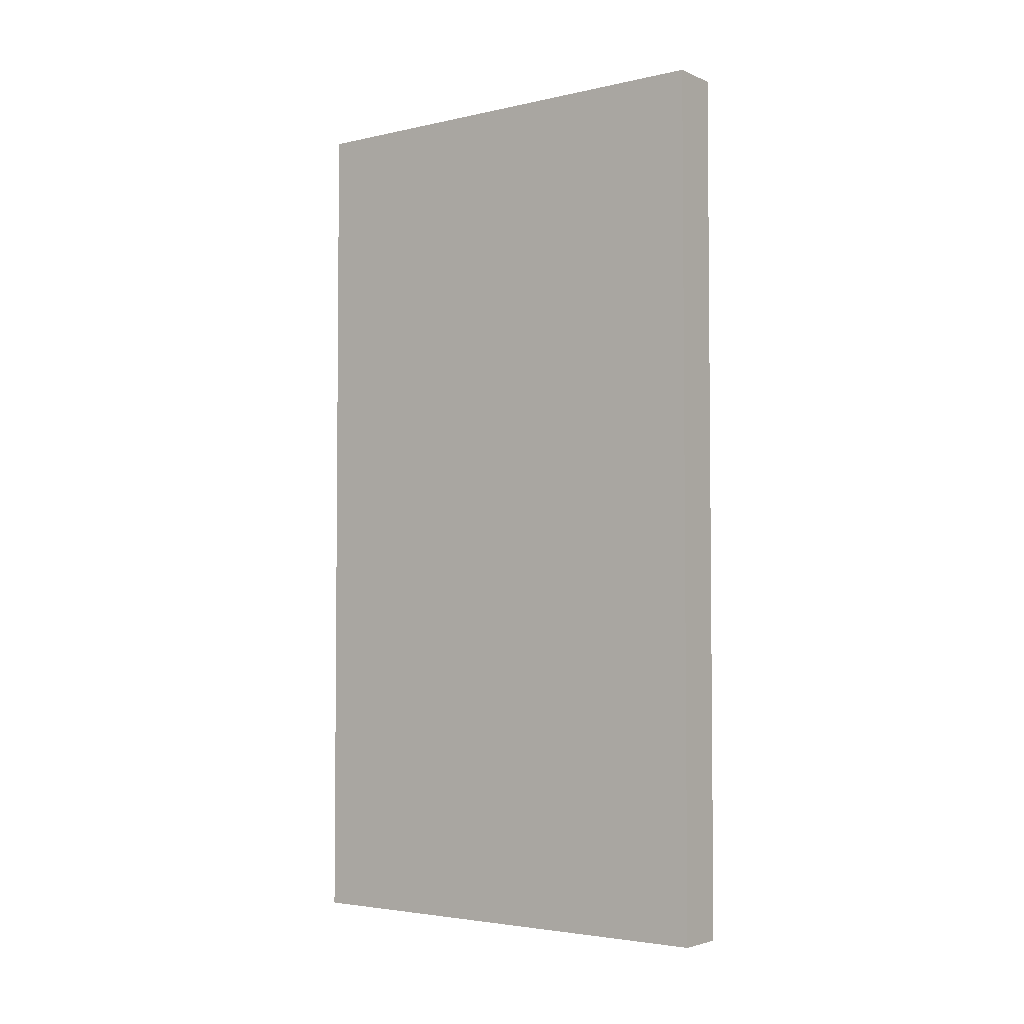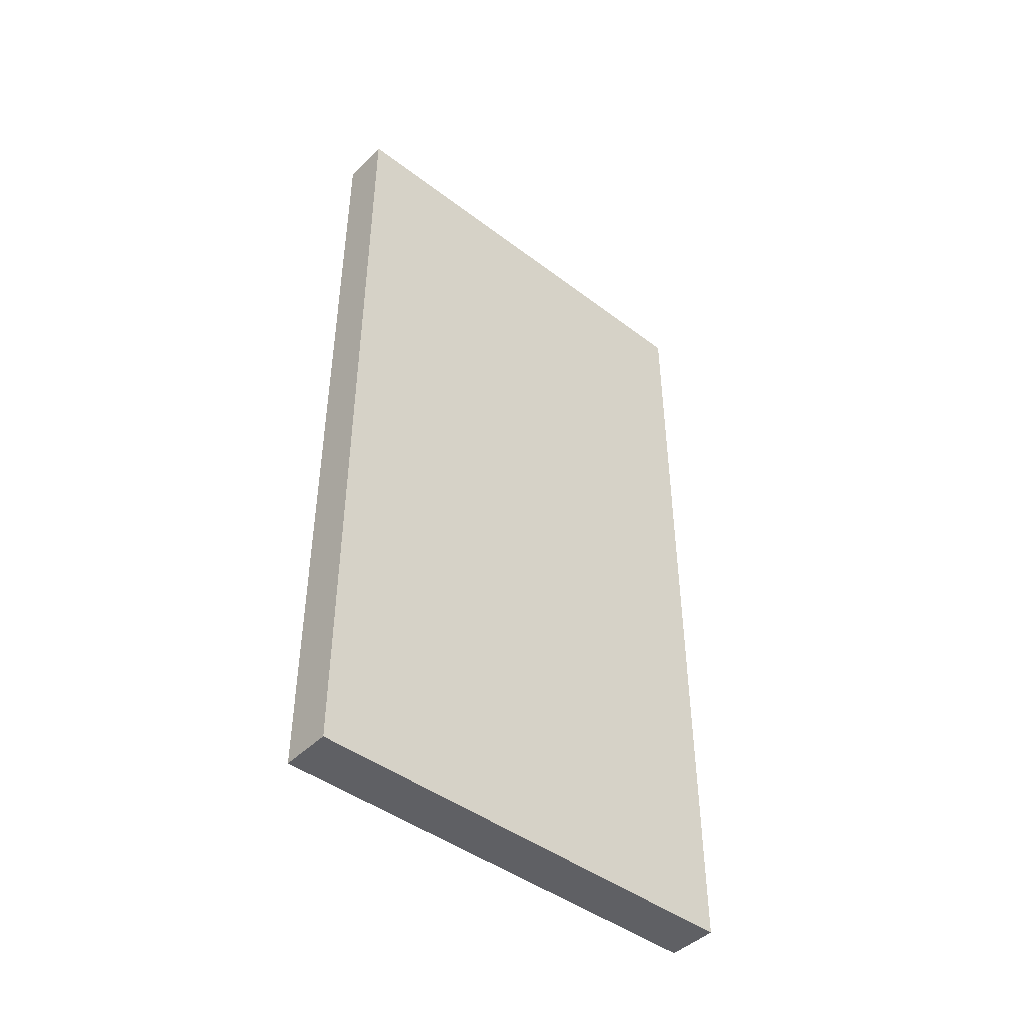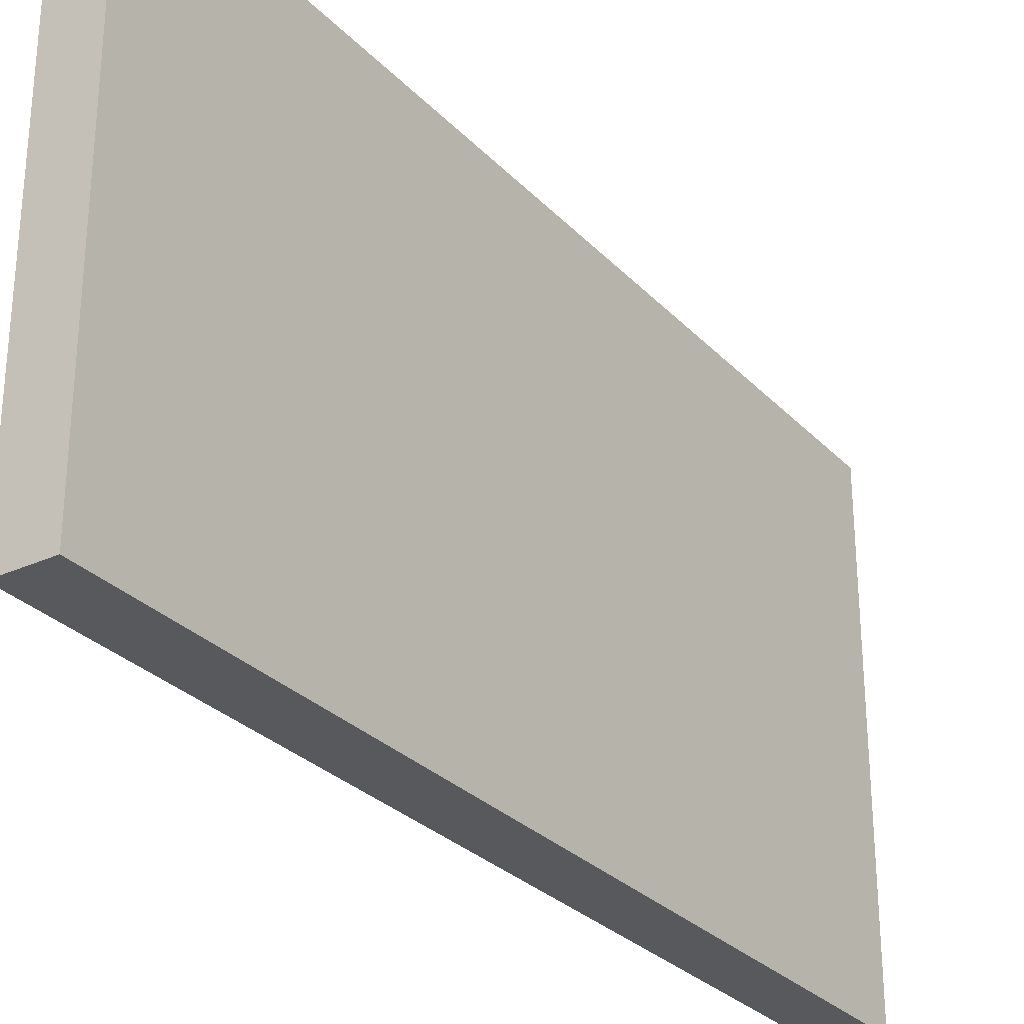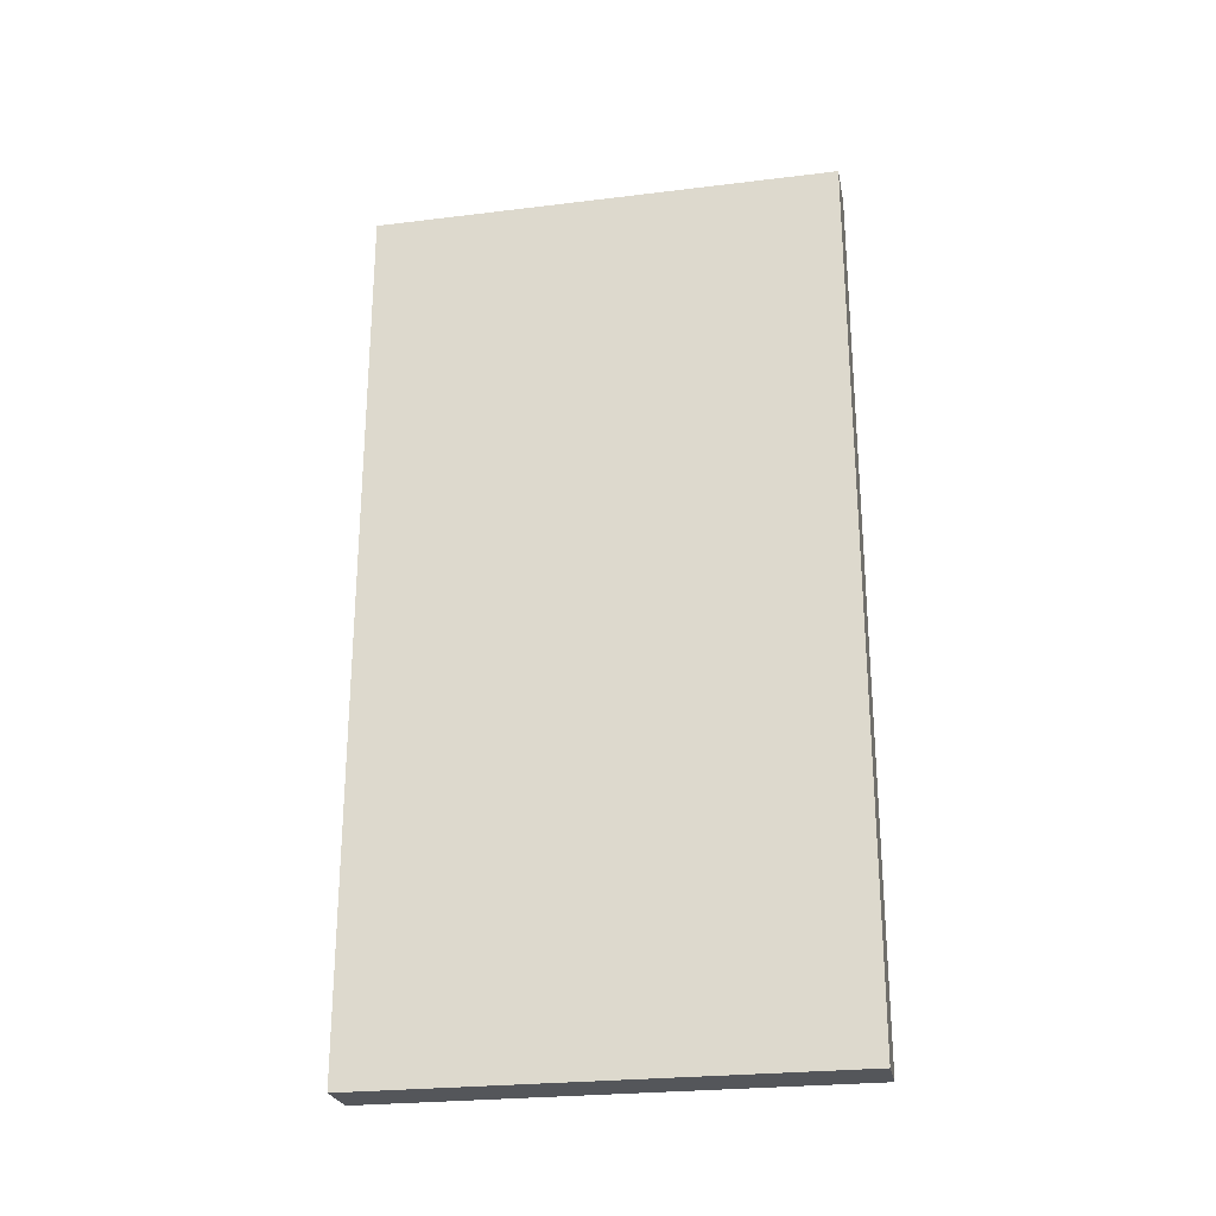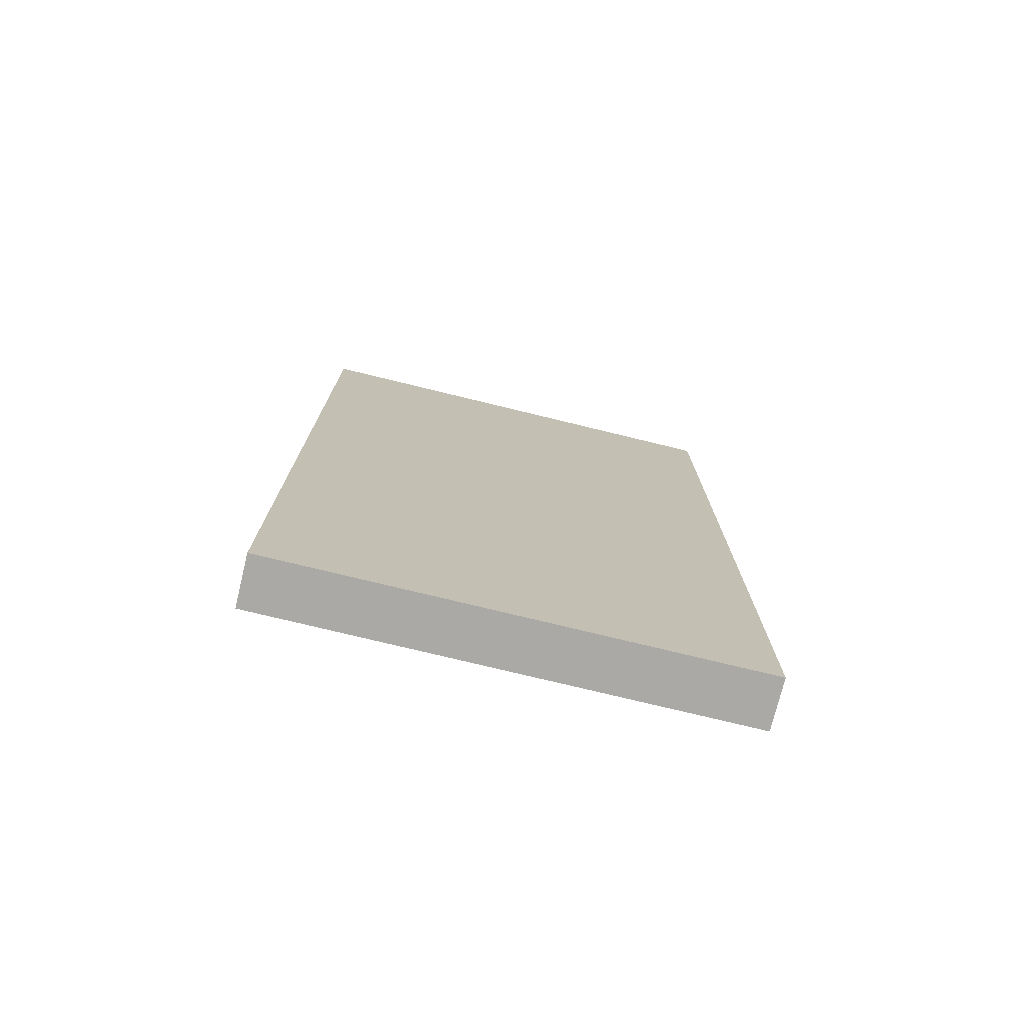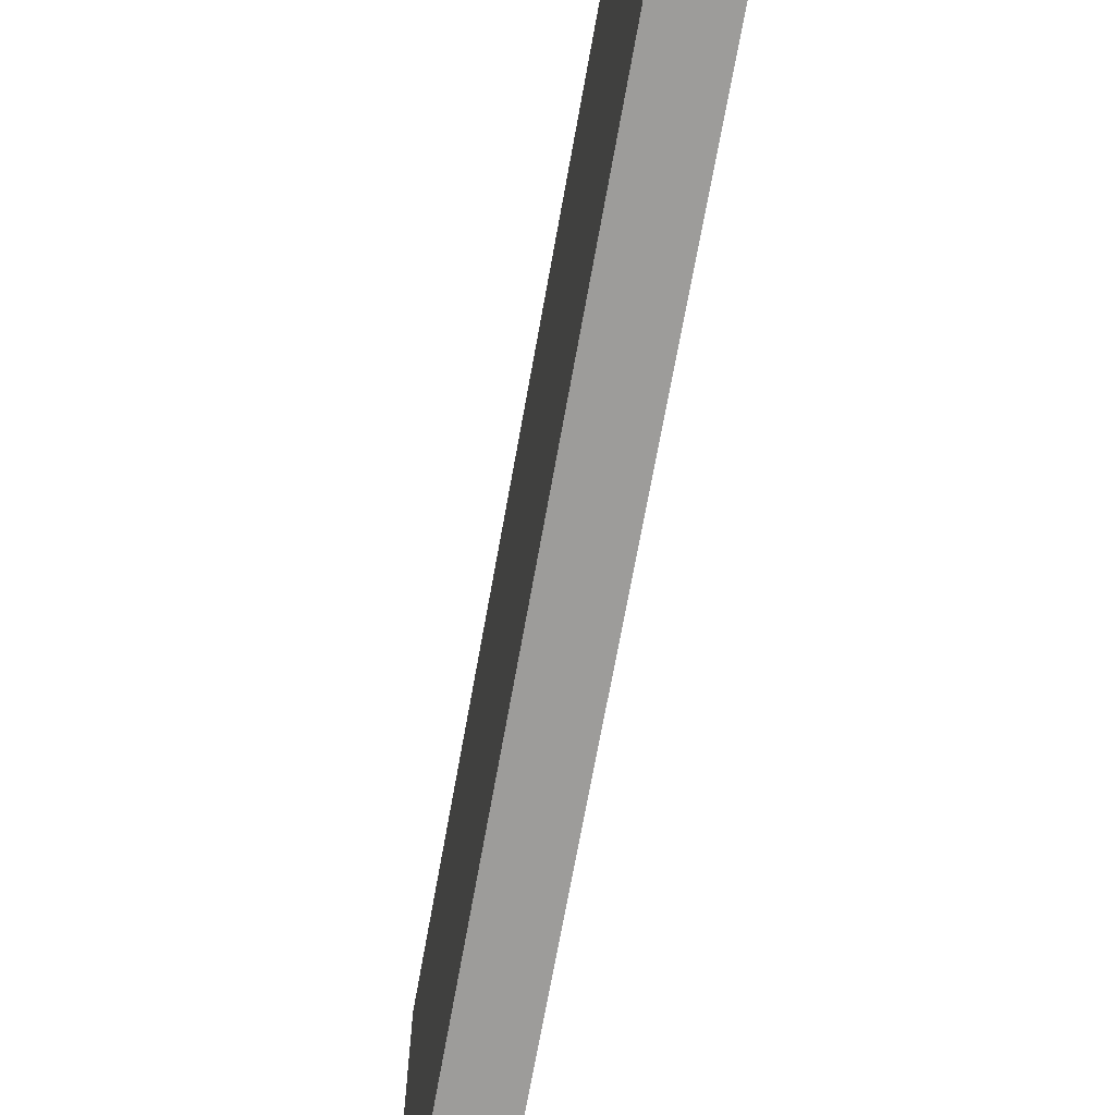
<metadata>
{"format":"obj","ext":"obj","renderer":"f3d","projection":"perspective","resolution":1024,"background":"white","views":[{"elev":-3.5,"azim":126.8,"up":"+Z"},{"elev":-44.8,"azim":-131.3,"up":"+Z"},{"elev":-29.1,"azim":-145.8,"up":"+Y"},{"elev":-25.4,"azim":-78.9,"up":"+Z"},{"elev":-75.3,"azim":-103.7,"up":"+Z"},{"elev":-70.1,"azim":-10.2,"up":"+Y"}]}
</metadata>
<code>
o Cube_Cube.001
v -0.43 -0.25 7.5
v -0.43 7.75 7.5
v -0.43 -0.25 -7.5
v -0.43 7.75 -7.5
v 0.43 -0.25 7.5
v 0.43 7.75 7.5
v 0.43 -0.25 -7.5
v 0.43 7.75 -7.5
f 1 2 4 3
f 3 4 8 7
f 7 8 6 5
f 5 6 2 1
f 3 7 5 1
f 8 4 2 6

</code>
